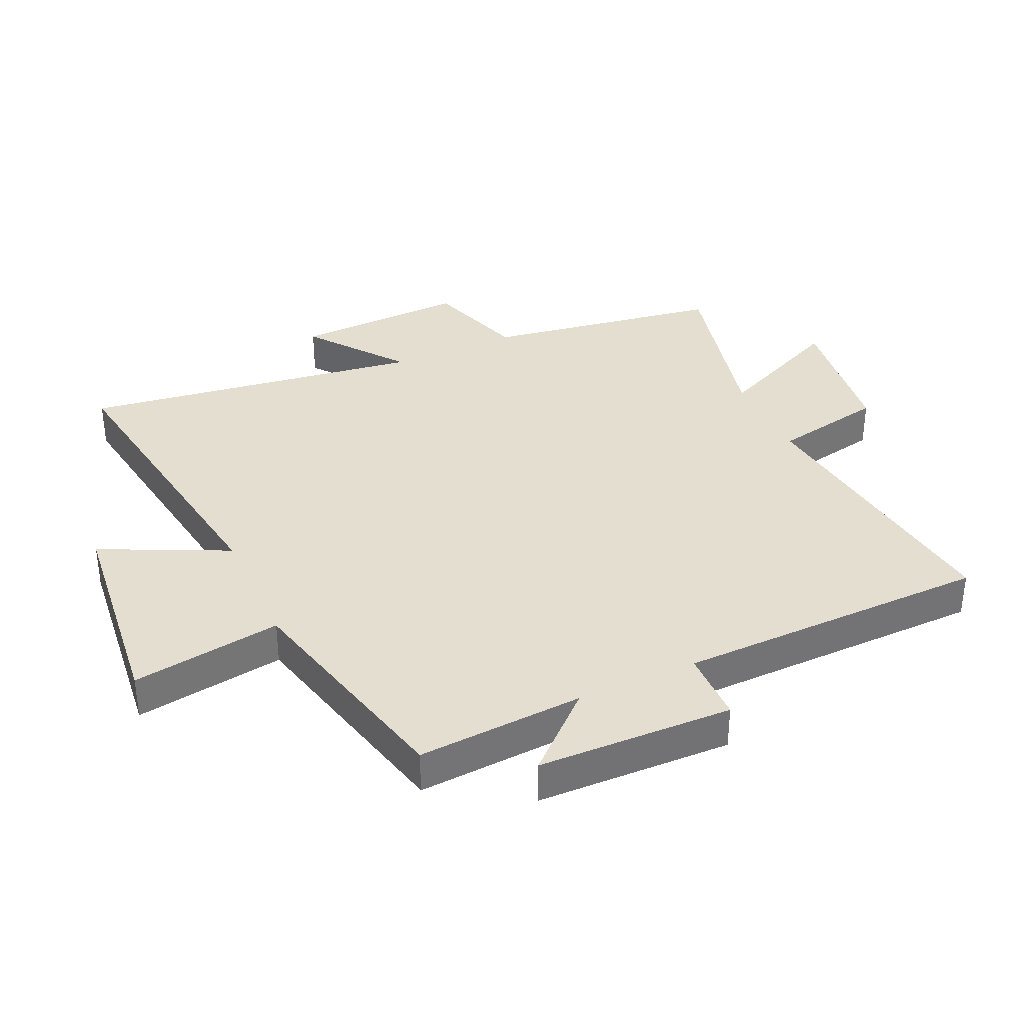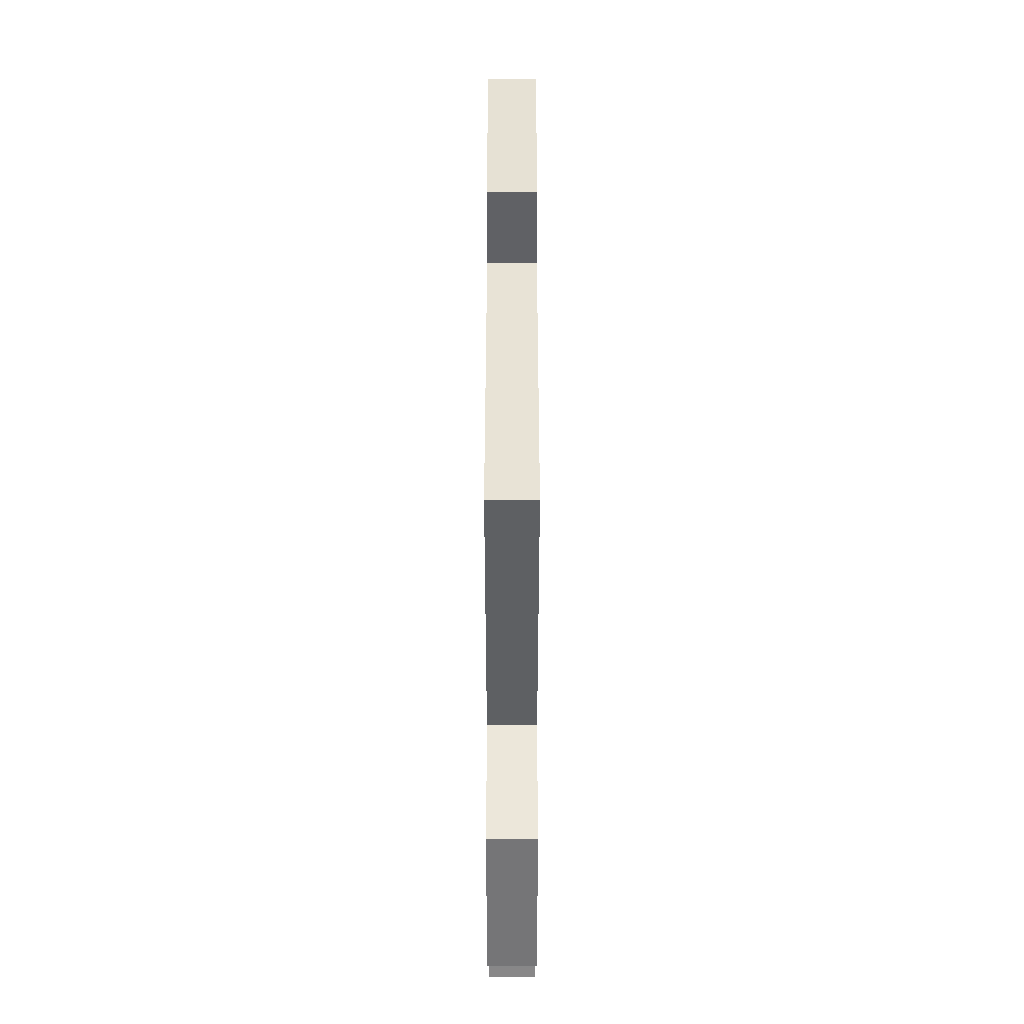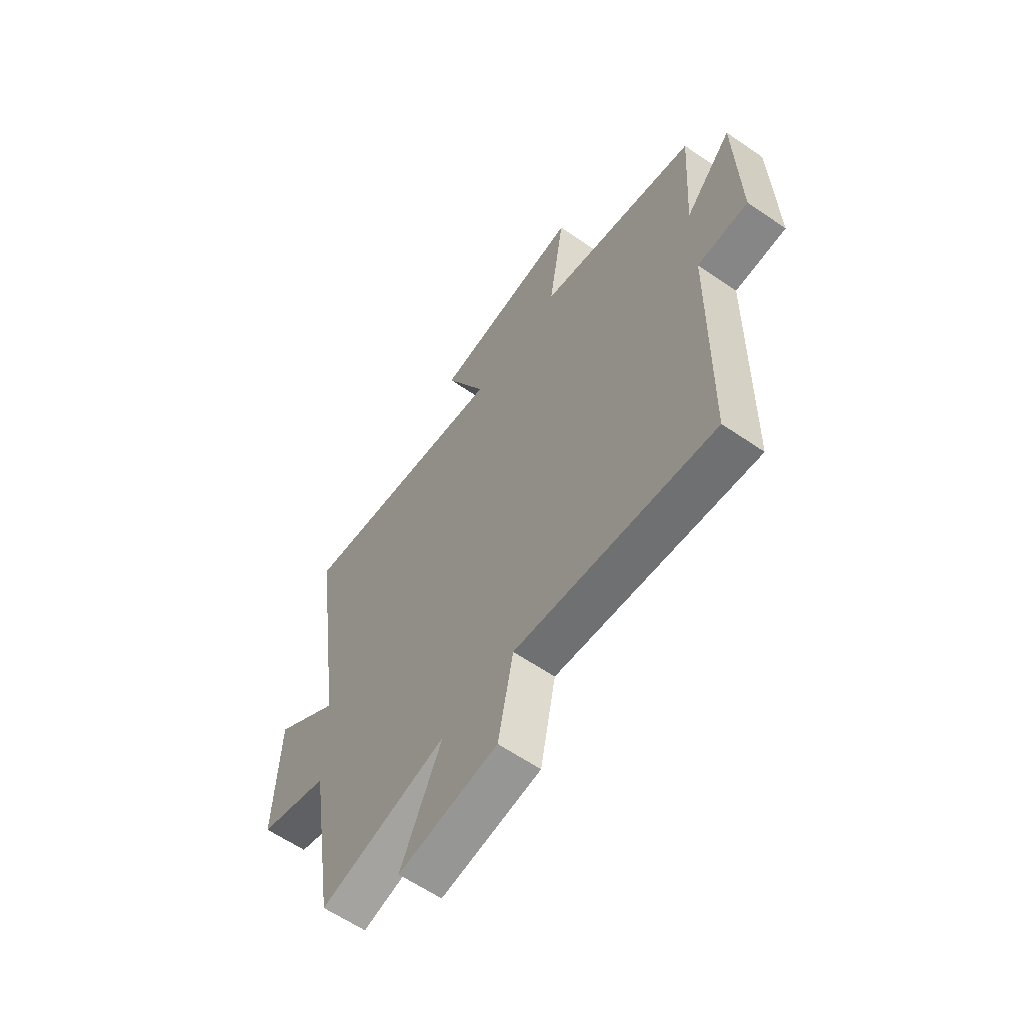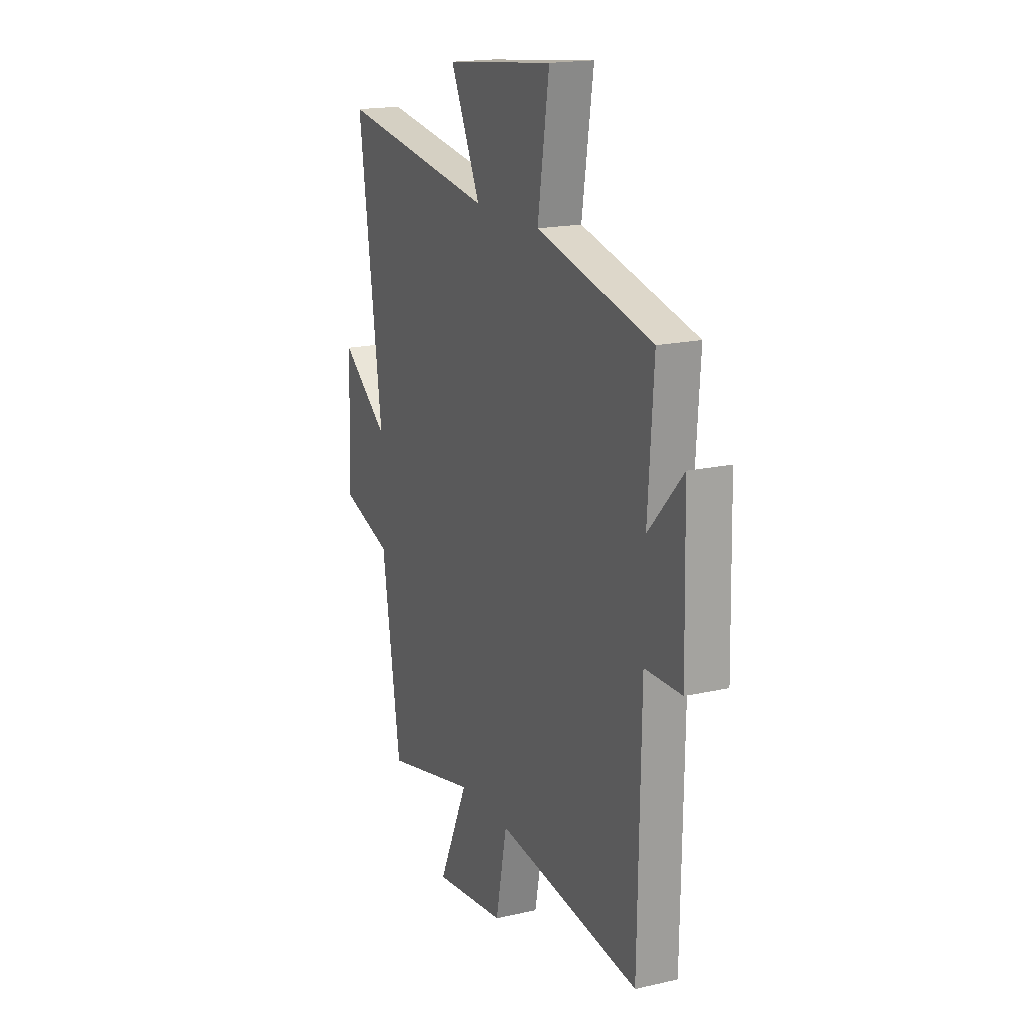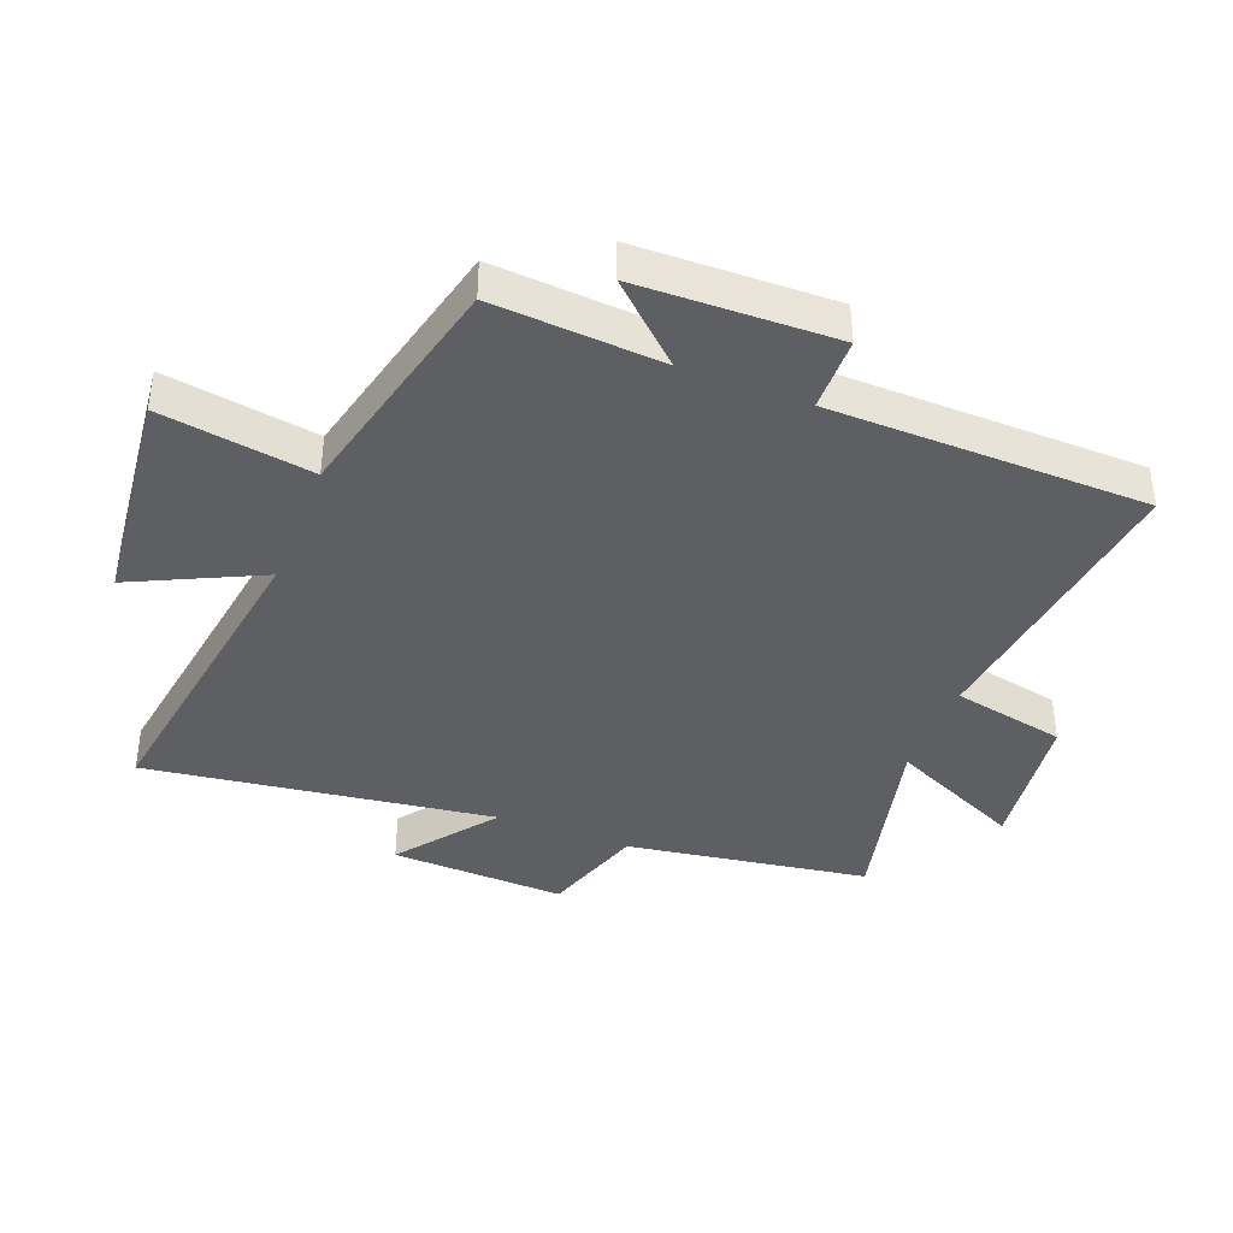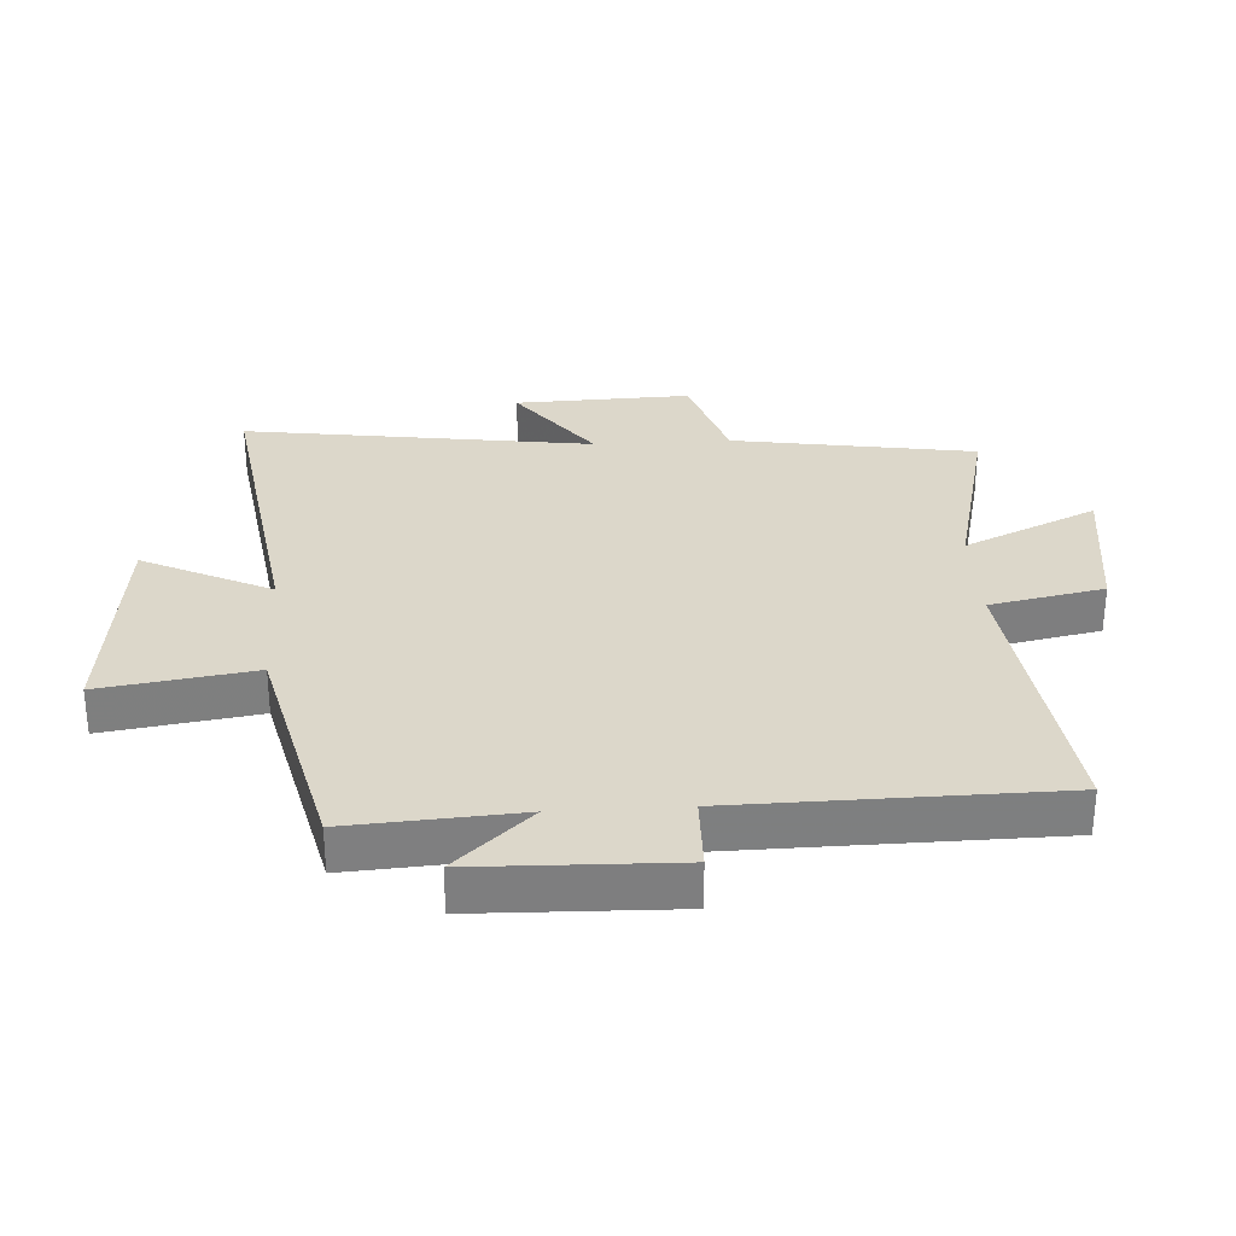
<metadata>
{"format":"obj","ext":"obj","renderer":"f3d","projection":"perspective","resolution":1024,"background":"white","views":[{"elev":35.8,"azim":65.5,"up":"+Y"},{"elev":-49.2,"azim":90.0,"up":"+Z"},{"elev":-61.3,"azim":55.0,"up":"+Z"},{"elev":17.8,"azim":65.8,"up":"+Z"},{"elev":-40.0,"azim":68.7,"up":"+Y"},{"elev":30.7,"azim":86.7,"up":"+Y"}]}
</metadata>
<code>
v 0.492 0.07 -0.558
v 0.03 0.07 -0.5
v -0.006 0.07 -0.68
v -0.238 0.07 -0.71
v -0.142 0.07 -0.5
v -0.44 0.07 -0.571
v -0.5 0.07 -0.188
v -0.664 0.07 -0.135
v -0.654 0.07 0.143
v -0.5 0.07 0.026
v -0.577 0.07 0.577
v -0.071 0.07 0.5
v -0.168 0.07 0.703
v 0.182 0.07 0.741
v 0.145 0.07 0.5
v 0.518 0.07 0.41
v 0.5 0.07 0.142
v 0.61 0.07 0.262
v 0.618 0.07 -0.052
v 0.5 0.07 -0.054
v 0.492 0 -0.558
v 0.03 0 -0.5
v -0.006 0 -0.68
v -0.238 0 -0.71
v -0.142 0 -0.5
v -0.44 0 -0.571
v -0.5 0 -0.188
v -0.664 0 -0.135
v -0.654 0 0.143
v -0.5 0 0.026
v -0.577 0 0.577
v -0.071 0 0.5
v -0.168 0 0.703
v 0.182 0 0.741
v 0.145 0 0.5
v 0.518 0 0.41
v 0.5 0 0.142
v 0.61 0 0.262
v 0.618 0 -0.052
v 0.5 0 -0.054
f 17 18 19 20
f 17 20 1 2
f 15 16 17 2
f 12 13 14 15
f 12 15 2 3
f 10 11 12 3
f 7 8 9 10
f 5 6 7 10
f 5 10 3
f 3 4 5
f 40 39 38 37
f 22 21 40 37
f 22 37 36 35
f 35 34 33 32
f 23 22 35 32
f 23 32 31 30
f 30 29 28 27
f 30 27 26 25
f 23 30 25
f 25 24 23
f 1 21 22 2
f 2 22 23 3
f 3 23 24 4
f 4 24 25 5
f 5 25 26 6
f 6 26 27 7
f 7 27 28 8
f 8 28 29 9
f 9 29 30 10
f 10 30 31 11
f 11 31 32 12
f 12 32 33 13
f 13 33 34 14
f 14 34 35 15
f 15 35 36 16
f 16 36 37 17
f 17 37 38 18
f 18 38 39 19
f 19 39 40 20
f 20 40 21 1

</code>
